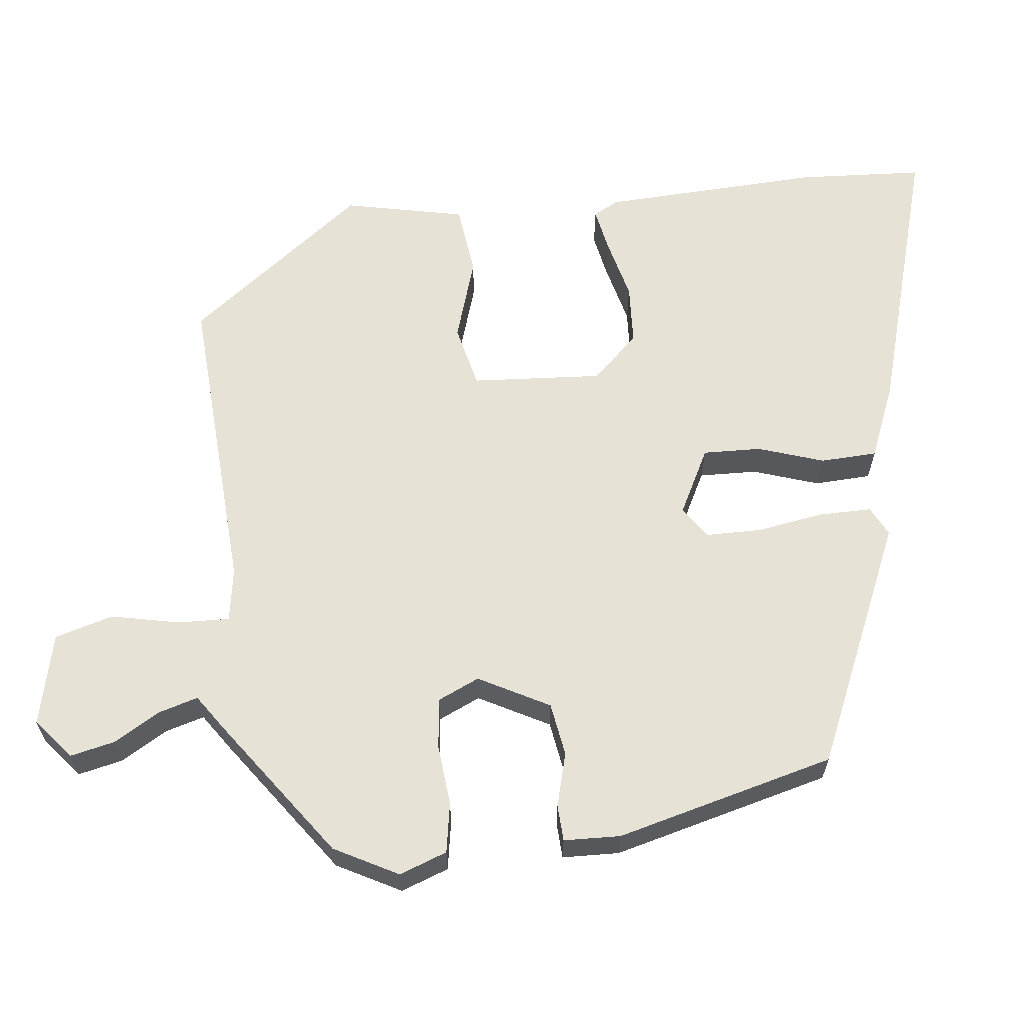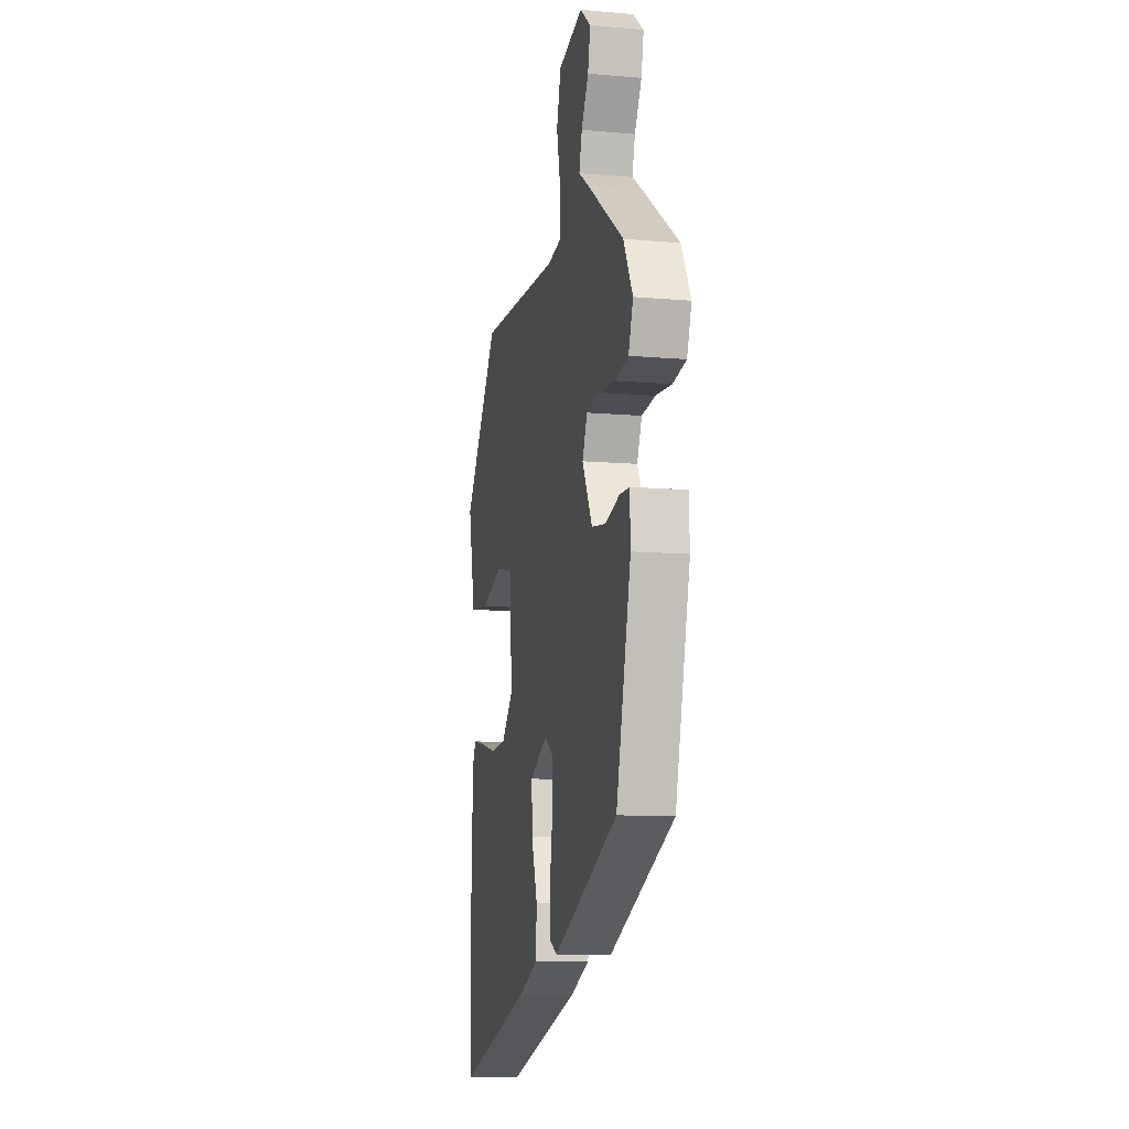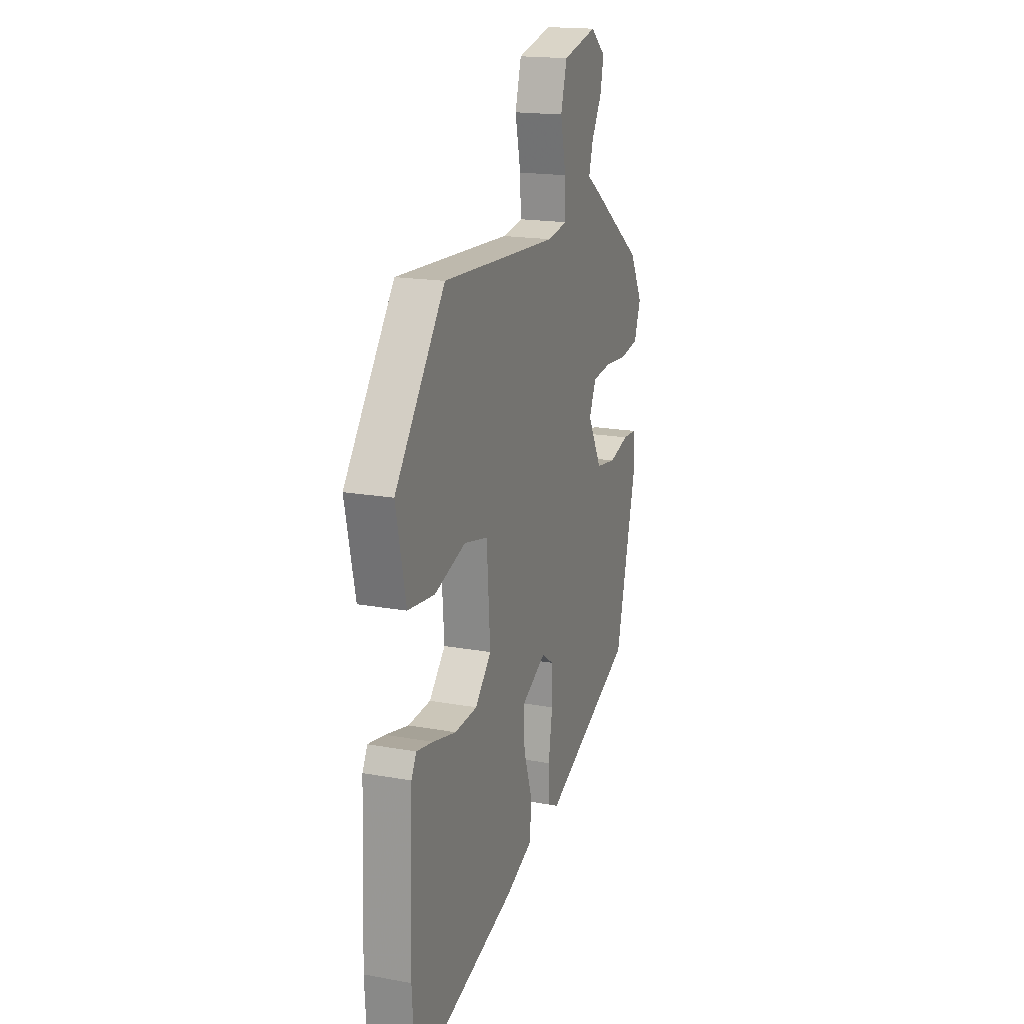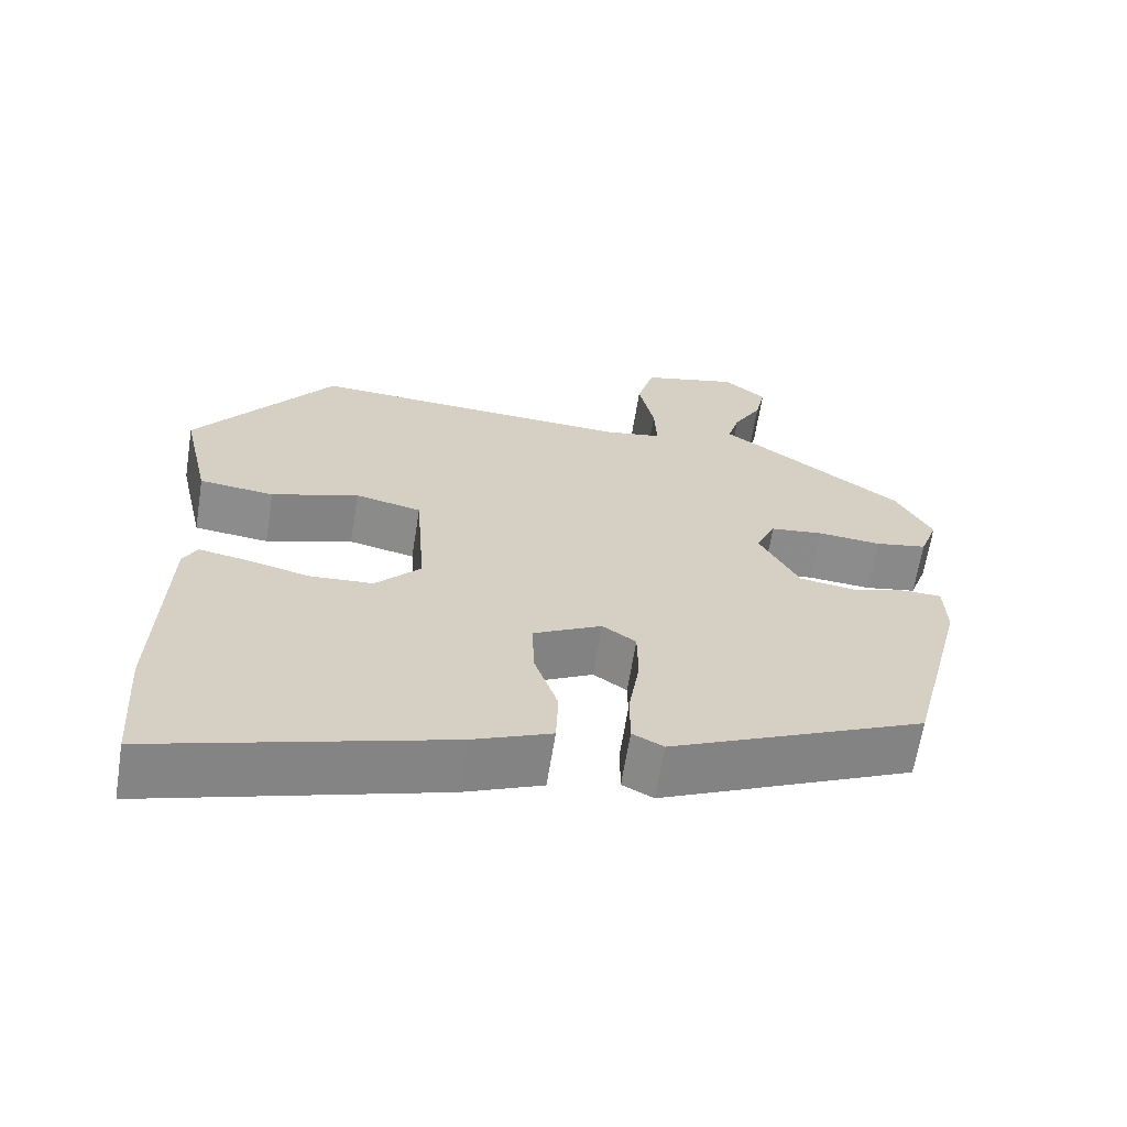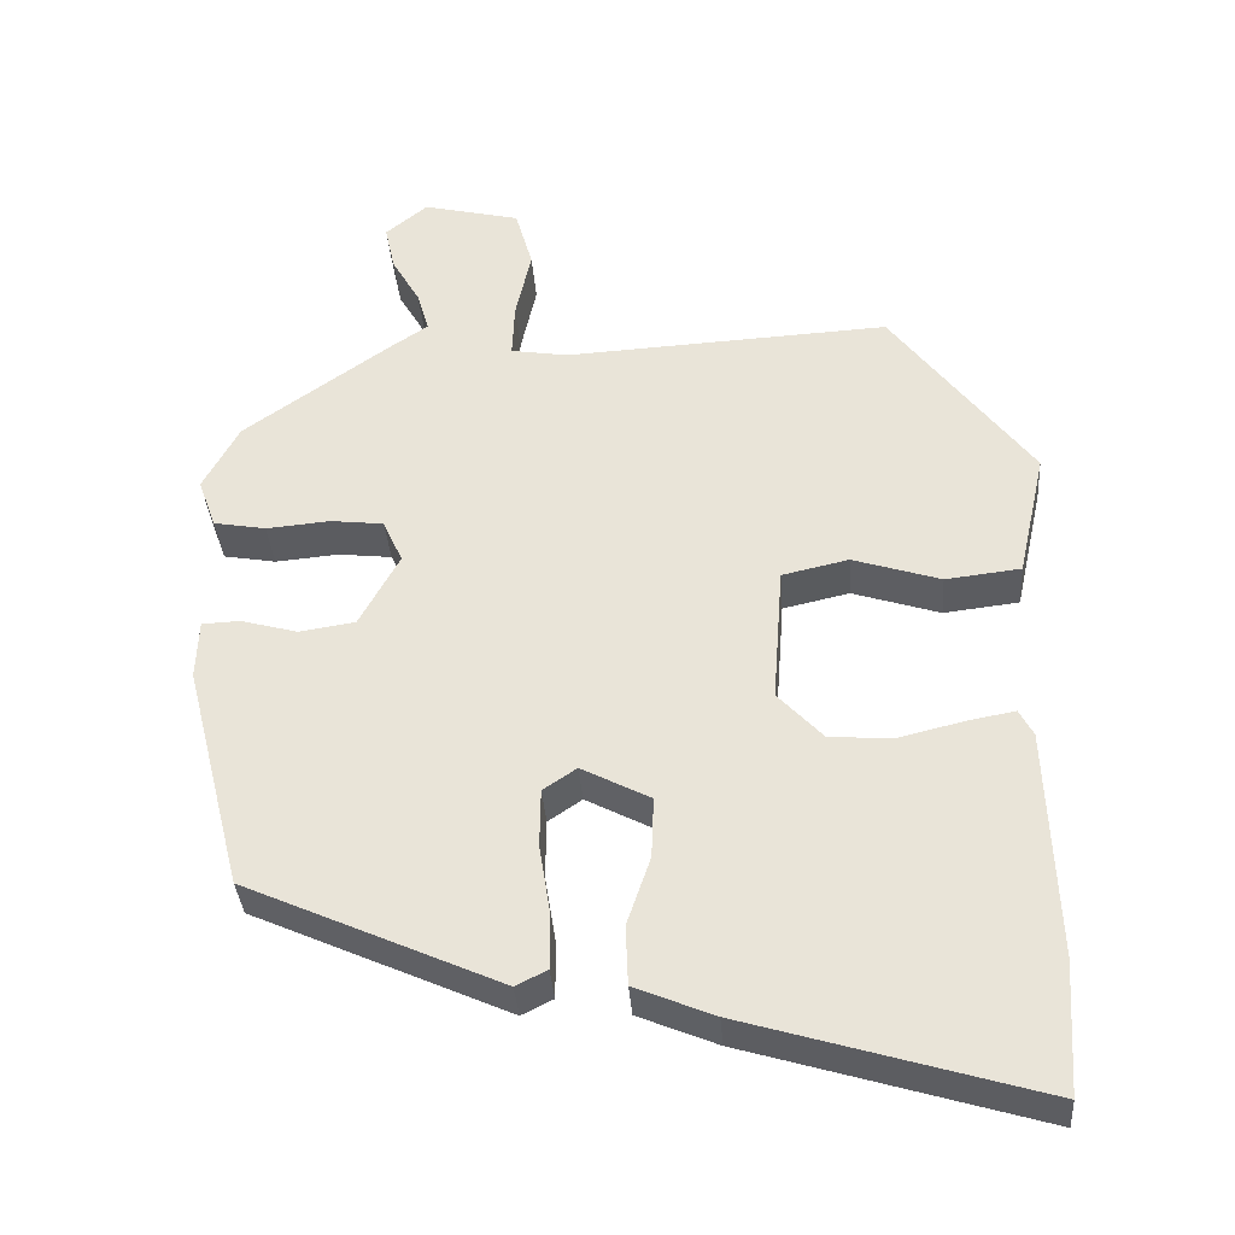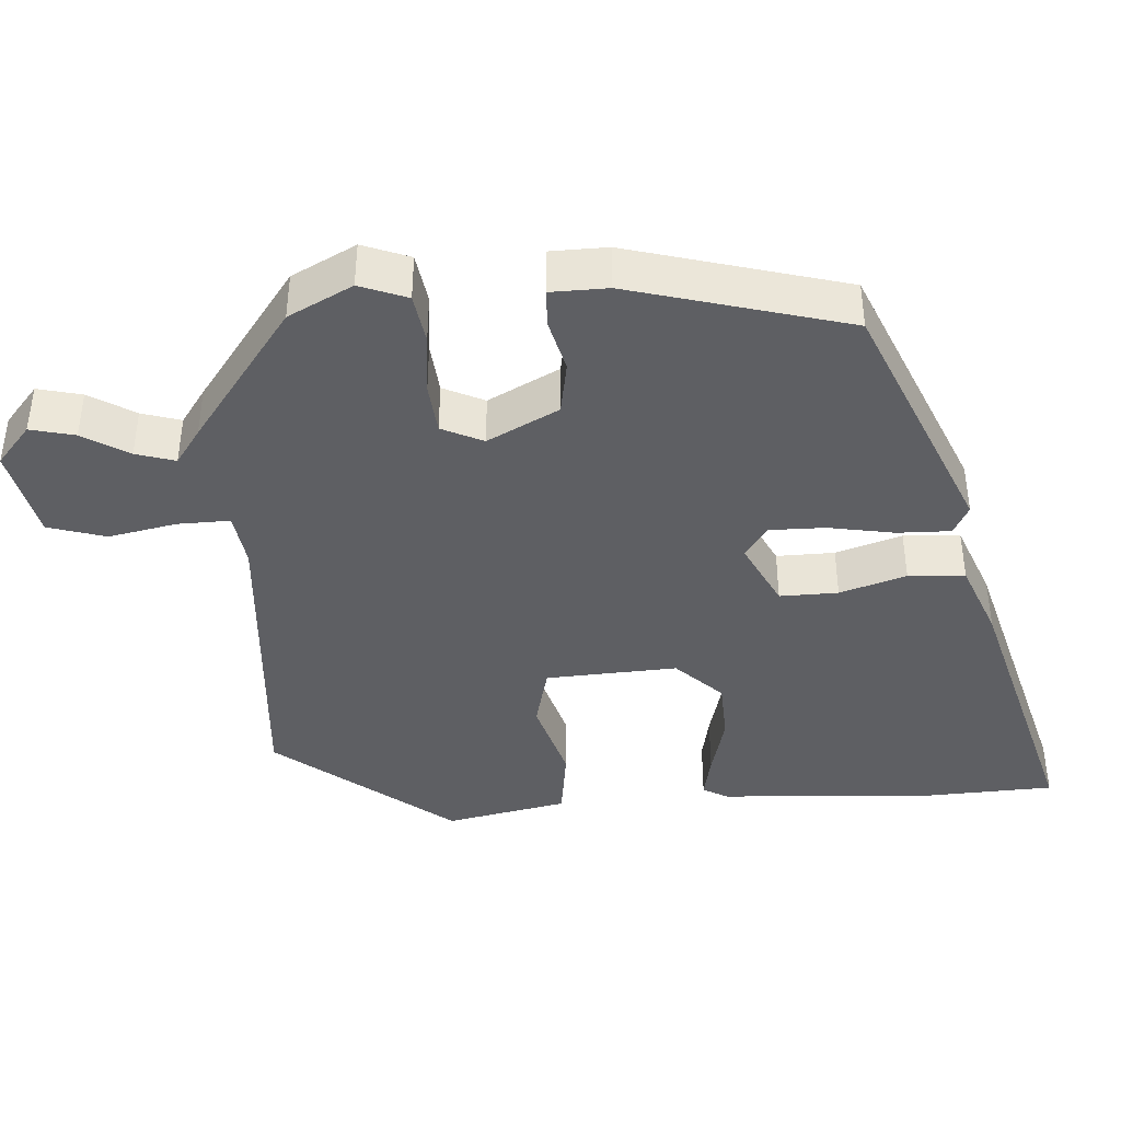
<metadata>
{"format":"obj","ext":"obj","renderer":"f3d","projection":"perspective","resolution":1024,"background":"white","views":[{"elev":63.0,"azim":83.2,"up":"+Y"},{"elev":-11.0,"azim":77.7,"up":"+Z"},{"elev":17.9,"azim":-70.3,"up":"+Z"},{"elev":-64.3,"azim":-9.0,"up":"+Z"},{"elev":-35.6,"azim":-175.8,"up":"+Z"},{"elev":-41.1,"azim":92.7,"up":"+Y"}]}
</metadata>
<code>
v 0.437 0.07 -0.32
v 0.111 0.07 -0.466
v 0.071 0.07 -0.446
v 0.071 0.07 -0.375
v 0.085 0.07 -0.286
v 0.084 0.07 -0.211
v 0.041 0.07 -0.182
v -0.047 0.07 -0.228
v -0.044 0.07 -0.306
v -0.014 0.07 -0.394
v -0.017 0.07 -0.47
v -0.118 0.07 -0.512
v -0.492 0.07 -0.624
v -0.503 0.07 -0.455
v -0.492 0.07 -0.161
v -0.474 0.07 -0.127
v -0.414 0.07 -0.138
v -0.331 0.07 -0.158
v -0.25 0.07 -0.153
v -0.192 0.07 -0.091
v -0.205 0.07 0.085
v -0.29 0.07 0.104
v -0.402 0.07 0.068
v -0.498 0.07 0.079
v -0.534 0.07 0.241
v -0.355 0.07 0.479
v 0.061 0.07 0.457
v 0.134 0.07 0.469
v 0.131 0.07 0.539
v 0.111 0.07 0.63
v 0.133 0.07 0.708
v 0.257 0.07 0.738
v 0.311 0.07 0.694
v 0.298 0.07 0.634
v 0.262 0.07 0.572
v 0.247 0.07 0.519
v 0.296 0.07 0.486
v 0.483 0.07 0.354
v 0.529 0.07 0.269
v 0.506 0.07 0.205
v 0.439 0.07 0.193
v 0.357 0.07 0.2
v 0.289 0.07 0.192
v 0.264 0.07 0.136
v 0.315 0.07 0.042
v 0.387 0.07 0.031
v 0.459 0.07 0.051
v 0.508 0.07 0.049
v 0.511 0.07 -0.027
v 0.437 0 -0.32
v 0.111 0 -0.466
v 0.071 0 -0.446
v 0.071 0 -0.375
v 0.085 0 -0.286
v 0.084 0 -0.211
v 0.041 0 -0.182
v -0.047 0 -0.228
v -0.044 0 -0.306
v -0.014 0 -0.394
v -0.017 0 -0.47
v -0.118 0 -0.512
v -0.492 0 -0.624
v -0.503 0 -0.455
v -0.492 0 -0.161
v -0.474 0 -0.127
v -0.414 0 -0.138
v -0.331 0 -0.158
v -0.25 0 -0.153
v -0.192 0 -0.091
v -0.205 0 0.085
v -0.29 0 0.104
v -0.402 0 0.068
v -0.498 0 0.079
v -0.534 0 0.241
v -0.355 0 0.479
v 0.061 0 0.457
v 0.134 0 0.469
v 0.131 0 0.539
v 0.111 0 0.63
v 0.133 0 0.708
v 0.257 0 0.738
v 0.311 0 0.694
v 0.298 0 0.634
v 0.262 0 0.572
v 0.247 0 0.519
v 0.296 0 0.486
v 0.483 0 0.354
v 0.529 0 0.269
v 0.506 0 0.205
v 0.439 0 0.193
v 0.357 0 0.2
v 0.289 0 0.192
v 0.264 0 0.136
v 0.315 0 0.042
v 0.387 0 0.031
v 0.459 0 0.051
v 0.508 0 0.049
v 0.511 0 -0.027
f 3 4 5
f 2 3 5
f 1 2 5
f 49 1 5
f 48 49 5
f 47 48 5
f 46 47 5
f 45 46 5 6
f 44 45 6 7
f 43 44 7 8
f 40 41 42
f 39 40 42
f 38 39 42
f 37 38 42
f 36 37 42
f 36 42 43
f 33 34 35
f 32 33 35
f 31 32 35
f 30 31 35
f 29 30 35
f 28 29 35 36
f 25 26 27
f 24 25 27
f 23 24 27
f 22 23 27
f 21 22 27 28
f 36 43 8
f 28 36 8
f 21 28 8
f 20 21 8
f 16 17 18
f 15 16 18
f 14 15 18
f 13 14 18
f 12 13 18
f 11 12 18
f 10 11 18
f 9 10 18
f 19 20 8 9
f 9 18 19
f 54 53 52
f 54 52 51
f 54 51 50
f 54 50 98
f 54 98 97
f 54 97 96
f 54 96 95
f 55 54 95 94
f 56 55 94 93
f 57 56 93 92
f 91 90 89
f 91 89 88
f 91 88 87
f 91 87 86
f 91 86 85
f 92 91 85
f 84 83 82
f 84 82 81
f 84 81 80
f 84 80 79
f 84 79 78
f 85 84 78 77
f 76 75 74
f 76 74 73
f 76 73 72
f 76 72 71
f 77 76 71 70
f 57 92 85
f 57 85 77
f 57 77 70
f 57 70 69
f 67 66 65
f 67 65 64
f 67 64 63
f 67 63 62
f 67 62 61
f 67 61 60
f 67 60 59
f 67 59 58
f 58 57 69 68
f 68 67 58
f 1 50 51 2
f 2 51 52 3
f 3 52 53 4
f 4 53 54 5
f 5 54 55 6
f 6 55 56 7
f 7 56 57 8
f 8 57 58 9
f 9 58 59 10
f 10 59 60 11
f 11 60 61 12
f 12 61 62 13
f 13 62 63 14
f 14 63 64 15
f 15 64 65 16
f 16 65 66 17
f 17 66 67 18
f 18 67 68 19
f 19 68 69 20
f 20 69 70 21
f 21 70 71 22
f 22 71 72 23
f 23 72 73 24
f 24 73 74 25
f 25 74 75 26
f 26 75 76 27
f 27 76 77 28
f 28 77 78 29
f 29 78 79 30
f 30 79 80 31
f 31 80 81 32
f 32 81 82 33
f 33 82 83 34
f 34 83 84 35
f 35 84 85 36
f 36 85 86 37
f 37 86 87 38
f 38 87 88 39
f 39 88 89 40
f 40 89 90 41
f 41 90 91 42
f 42 91 92 43
f 43 92 93 44
f 44 93 94 45
f 45 94 95 46
f 46 95 96 47
f 47 96 97 48
f 48 97 98 49
f 49 98 50 1

</code>
